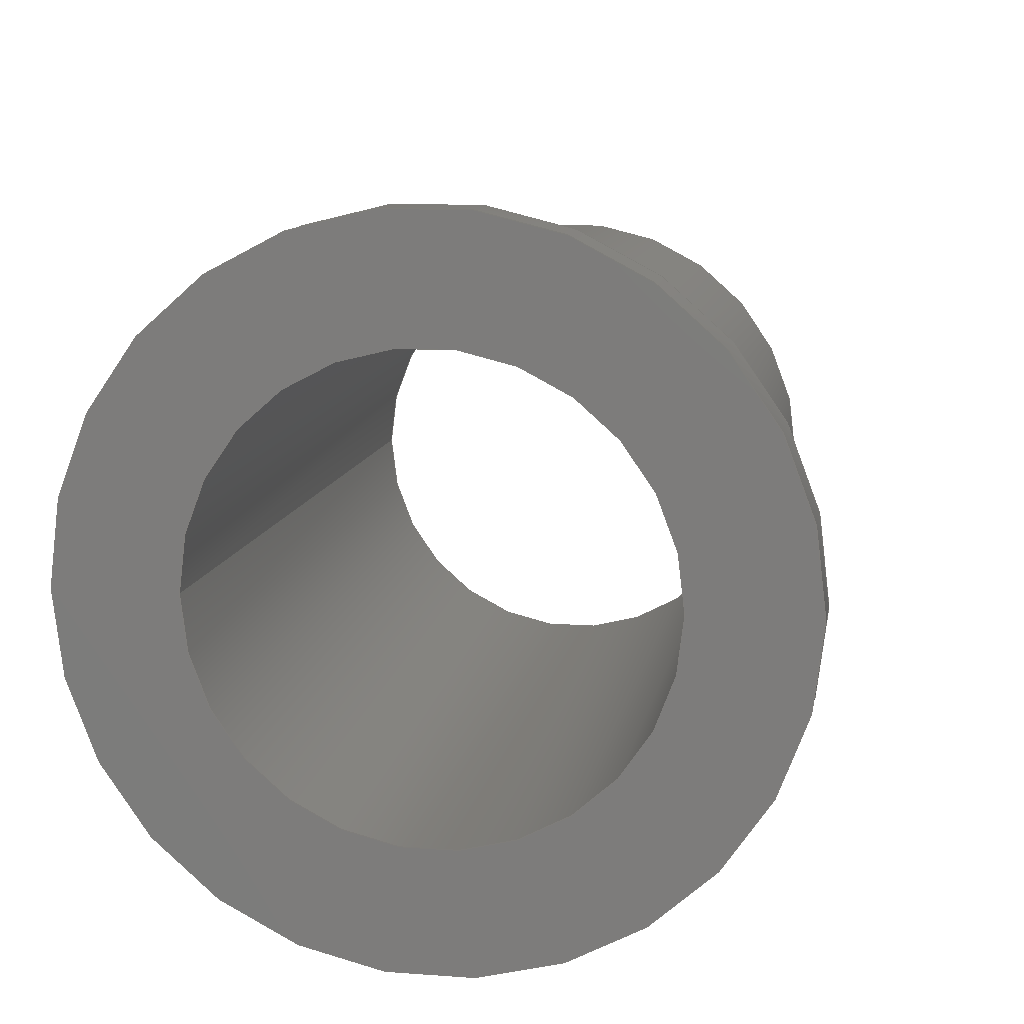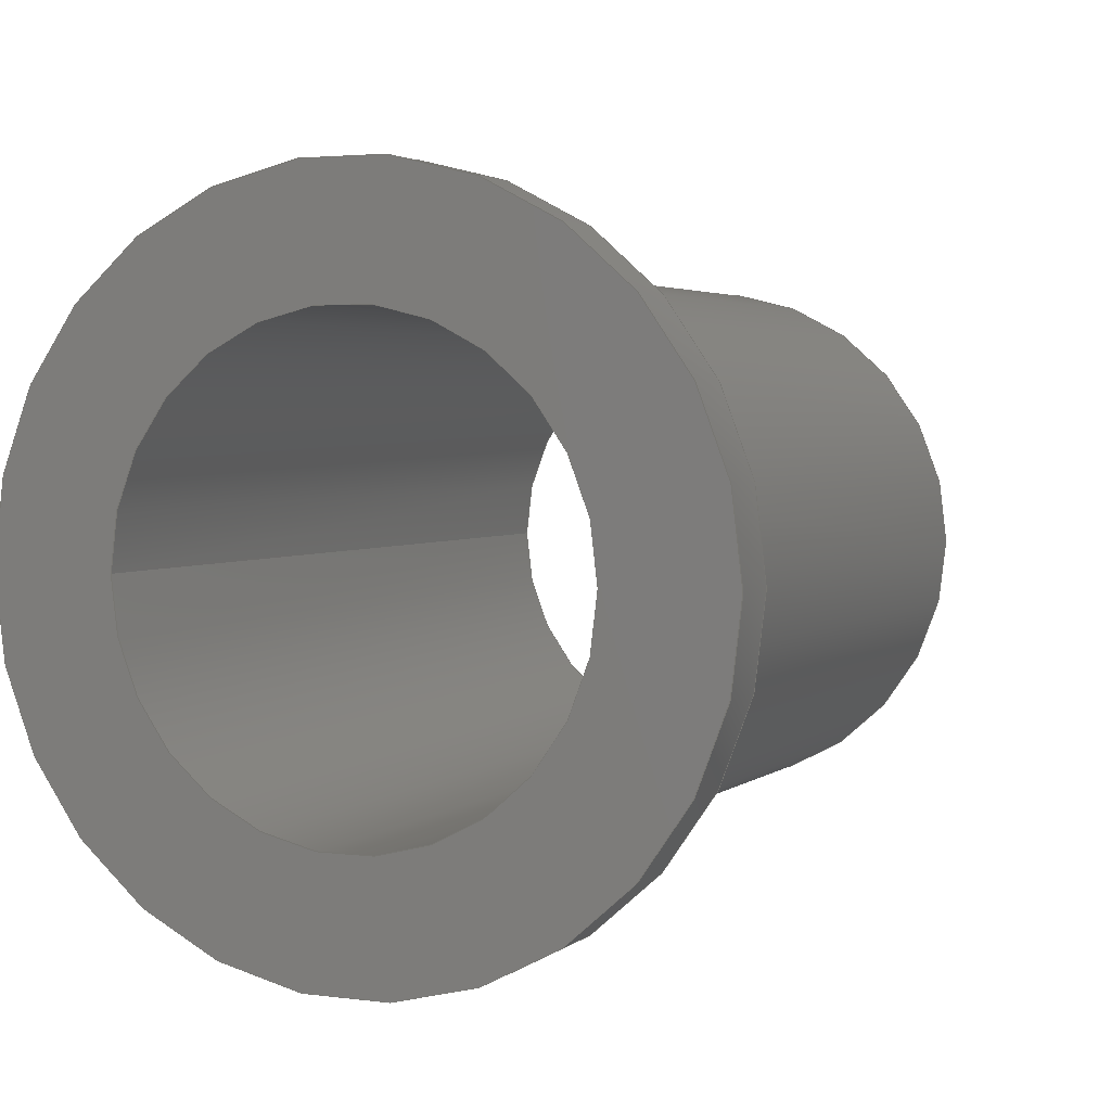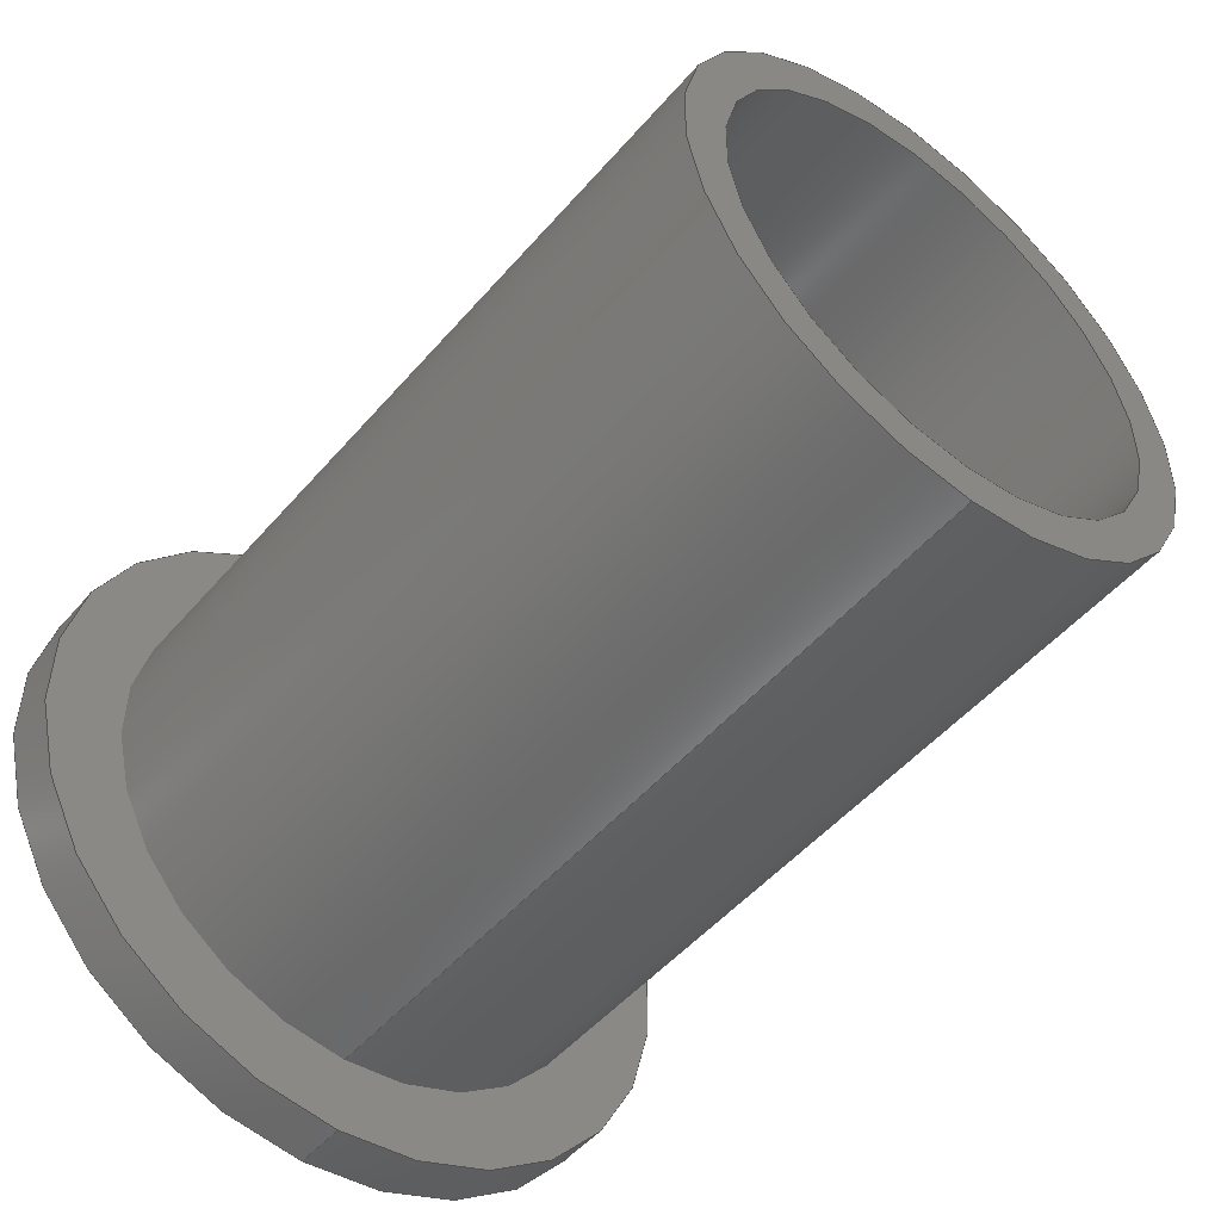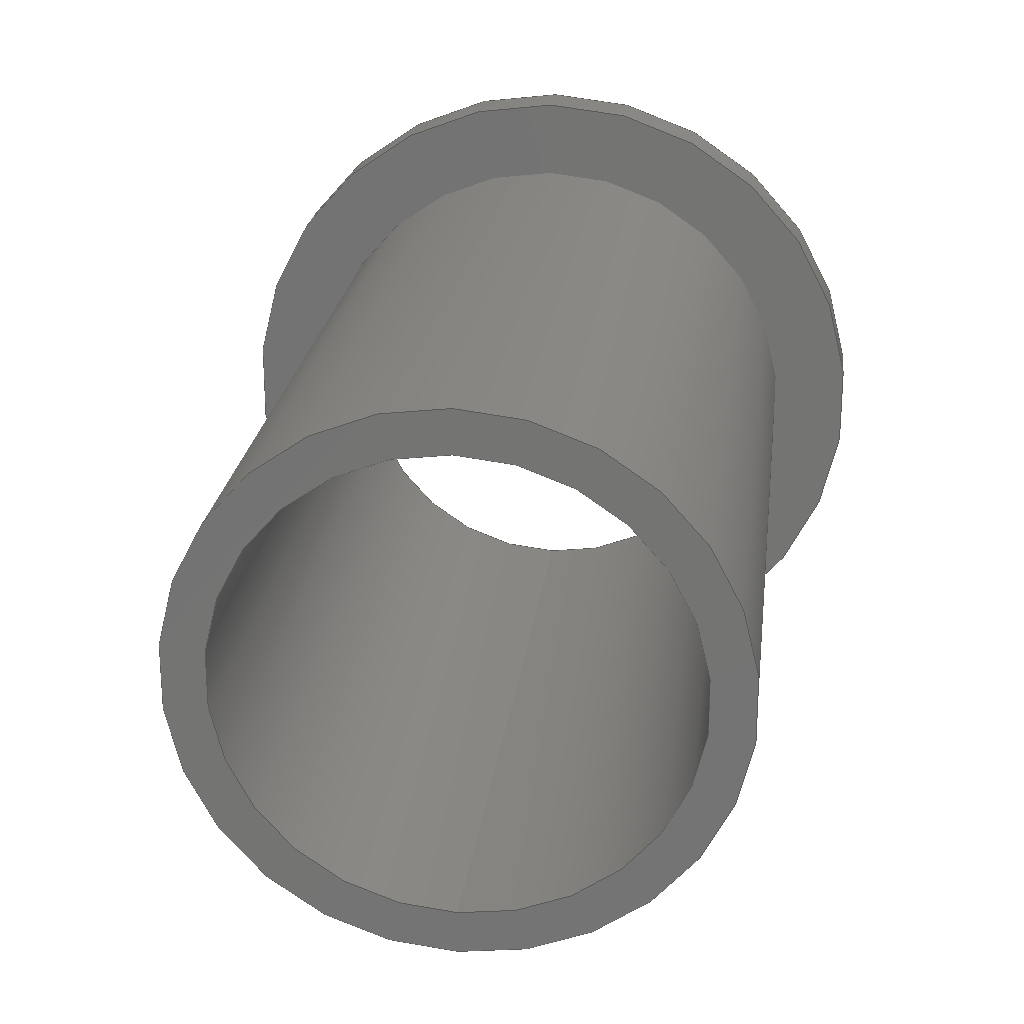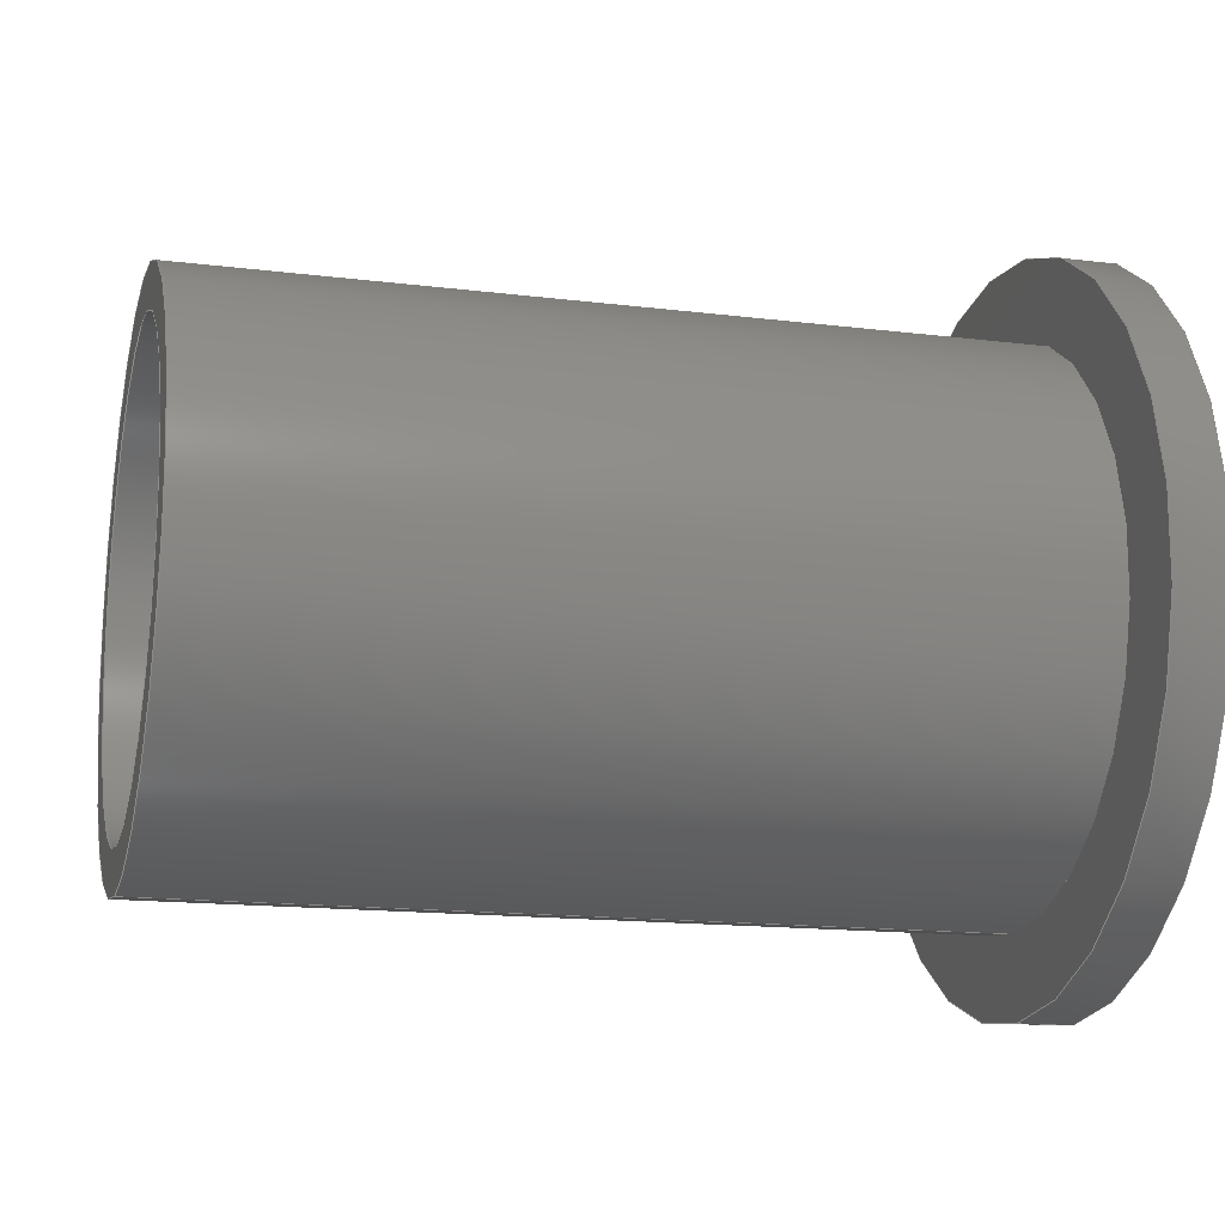
<metadata>
{"format":"step","ext":"stp","renderer":"f3d","projection":"perspective","resolution":1024,"background":"white","views":[{"elev":11.3,"azim":100.2,"up":"+Z"},{"elev":3.1,"azim":114.4,"up":"+Z"},{"elev":-50.5,"azim":-129.1,"up":"+Y"},{"elev":22.7,"azim":-83.1,"up":"+Y"},{"elev":-15.2,"azim":-14.8,"up":"+Y"}]}
</metadata>
<code>
ISO-10303-21;
DATA;
#1=MECHANICAL_DESIGN_GEOMETRIC_PRESENTATION_REPRESENTATION('',(#4),#227);
#2=SHAPE_REPRESENTATION_RELATIONSHIP('SRR','None',#234,#3);
#3=ADVANCED_BREP_SHAPE_REPRESENTATION('',(#5),#226);
#4=STYLED_ITEM('',(#243),#5);
#5=MANIFOLD_SOLID_BREP('Solid1',#111);
#6=LINE('',#205,#9);
#7=LINE('',#216,#10);
#8=LINE('',#223,#11);
#9=VECTOR('',#167,5.125);
#10=VECTOR('',#180,6.625);
#11=VECTOR('',#189,4.325);
#12=CYLINDRICAL_SURFACE('',#136,5.125);
#13=CYLINDRICAL_SURFACE('',#142,6.625);
#14=CYLINDRICAL_SURFACE('',#148,4.325);
#15=FACE_BOUND('',#25,.T.);
#16=FACE_BOUND('',#28,.T.);
#17=FACE_BOUND('',#31,.T.);
#18=FACE_OUTER_BOUND('',#24,.T.);
#19=FACE_OUTER_BOUND('',#26,.T.);
#20=FACE_OUTER_BOUND('',#27,.T.);
#21=FACE_OUTER_BOUND('',#29,.T.);
#22=FACE_OUTER_BOUND('',#30,.T.);
#23=FACE_OUTER_BOUND('',#32,.T.);
#24=EDGE_LOOP('',(#72,#73));
#25=EDGE_LOOP('',(#74,#75));
#26=EDGE_LOOP('',(#76,#77,#78,#79,#80,#81));
#27=EDGE_LOOP('',(#82,#83));
#28=EDGE_LOOP('',(#84,#85));
#29=EDGE_LOOP('',(#86,#87,#88,#89,#90,#91));
#30=EDGE_LOOP('',(#92,#93));
#31=EDGE_LOOP('',(#94,#95));
#32=EDGE_LOOP('',(#96,#97,#98,#99,#100,#101));
#33=CIRCLE('',#132,5.125);
#34=CIRCLE('',#133,5.125);
#35=CIRCLE('',#134,4.325);
#36=CIRCLE('',#135,4.325);
#37=CIRCLE('',#137,5.125);
#38=CIRCLE('',#138,5.125);
#39=CIRCLE('',#140,6.625);
#40=CIRCLE('',#141,6.625);
#41=CIRCLE('',#143,6.625);
#42=CIRCLE('',#144,6.625);
#43=CIRCLE('',#146,4.325);
#44=CIRCLE('',#147,4.325);
#45=VERTEX_POINT('',#192);
#46=VERTEX_POINT('',#193);
#47=VERTEX_POINT('',#196);
#48=VERTEX_POINT('',#197);
#49=VERTEX_POINT('',#201);
#50=VERTEX_POINT('',#202);
#51=VERTEX_POINT('',#207);
#52=VERTEX_POINT('',#208);
#53=VERTEX_POINT('',#212);
#54=VERTEX_POINT('',#213);
#55=VERTEX_POINT('',#218);
#56=VERTEX_POINT('',#219);
#57=EDGE_CURVE('',#45,#46,#33,.T.);
#58=EDGE_CURVE('',#46,#45,#34,.T.);
#59=EDGE_CURVE('',#47,#48,#35,.T.);
#60=EDGE_CURVE('',#48,#47,#36,.T.);
#61=EDGE_CURVE('',#49,#50,#37,.T.);
#62=EDGE_CURVE('',#50,#49,#38,.T.);
#63=EDGE_CURVE('',#50,#46,#6,.T.);
#64=EDGE_CURVE('',#51,#52,#39,.T.);
#65=EDGE_CURVE('',#52,#51,#40,.T.);
#66=EDGE_CURVE('',#53,#54,#41,.T.);
#67=EDGE_CURVE('',#54,#53,#42,.T.);
#68=EDGE_CURVE('',#54,#52,#7,.T.);
#69=EDGE_CURVE('',#55,#56,#43,.T.);
#70=EDGE_CURVE('',#56,#55,#44,.T.);
#71=EDGE_CURVE('',#56,#48,#8,.T.);
#72=ORIENTED_EDGE('',*,*,#57,.F.);
#73=ORIENTED_EDGE('',*,*,#58,.F.);
#74=ORIENTED_EDGE('',*,*,#59,.T.);
#75=ORIENTED_EDGE('',*,*,#60,.T.);
#76=ORIENTED_EDGE('',*,*,#61,.F.);
#77=ORIENTED_EDGE('',*,*,#62,.F.);
#78=ORIENTED_EDGE('',*,*,#63,.T.);
#79=ORIENTED_EDGE('',*,*,#58,.T.);
#80=ORIENTED_EDGE('',*,*,#57,.T.);
#81=ORIENTED_EDGE('',*,*,#63,.F.);
#82=ORIENTED_EDGE('',*,*,#64,.F.);
#83=ORIENTED_EDGE('',*,*,#65,.F.);
#84=ORIENTED_EDGE('',*,*,#61,.T.);
#85=ORIENTED_EDGE('',*,*,#62,.T.);
#86=ORIENTED_EDGE('',*,*,#66,.F.);
#87=ORIENTED_EDGE('',*,*,#67,.F.);
#88=ORIENTED_EDGE('',*,*,#68,.T.);
#89=ORIENTED_EDGE('',*,*,#65,.T.);
#90=ORIENTED_EDGE('',*,*,#64,.T.);
#91=ORIENTED_EDGE('',*,*,#68,.F.);
#92=ORIENTED_EDGE('',*,*,#66,.T.);
#93=ORIENTED_EDGE('',*,*,#67,.T.);
#94=ORIENTED_EDGE('',*,*,#69,.F.);
#95=ORIENTED_EDGE('',*,*,#70,.F.);
#96=ORIENTED_EDGE('',*,*,#69,.T.);
#97=ORIENTED_EDGE('',*,*,#71,.T.);
#98=ORIENTED_EDGE('',*,*,#59,.F.);
#99=ORIENTED_EDGE('',*,*,#60,.F.);
#100=ORIENTED_EDGE('',*,*,#71,.F.);
#101=ORIENTED_EDGE('',*,*,#70,.T.);
#102=PLANE('',#131);
#103=PLANE('',#139);
#104=PLANE('',#145);
#105=ADVANCED_FACE('',(#18,#15),#102,.T.);
#106=ADVANCED_FACE('',(#19),#12,.T.);
#107=ADVANCED_FACE('',(#20,#16),#103,.T.);
#108=ADVANCED_FACE('',(#21),#13,.T.);
#109=ADVANCED_FACE('',(#22,#17),#104,.T.);
#110=ADVANCED_FACE('',(#23),#14,.F.);
#111=CLOSED_SHELL('',(#105,#106,#107,#108,#109,#110));
#112=DERIVED_UNIT_ELEMENT(#114,1);
#113=DERIVED_UNIT_ELEMENT(#229,3);
#114=(
MASS_UNIT()
NAMED_UNIT(*)
SI_UNIT($,.GRAM.)
);
#115=DERIVED_UNIT((#112,#113));
#116=MEASURE_REPRESENTATION_ITEM('density measure',
POSITIVE_RATIO_MEASURE(1),#115);
#117=PROPERTY_DEFINITION_REPRESENTATION(#122,#119);
#118=PROPERTY_DEFINITION_REPRESENTATION(#123,#120);
#119=REPRESENTATION('material name',(#121),#226);
#120=REPRESENTATION('density',(#116),#226);
#121=DESCRIPTIVE_REPRESENTATION_ITEM('Generic','Generic');
#122=PROPERTY_DEFINITION('material property','material name',#236);
#123=PROPERTY_DEFINITION('material property','density of part',#236);
#124=DATE_TIME_ROLE('creation_date');
#125=APPLIED_DATE_AND_TIME_ASSIGNMENT(#126,#124,(#236));
#126=DATE_AND_TIME(#127,#128);
#127=CALENDAR_DATE(2021,24,10);
#128=LOCAL_TIME(0,0,0,#129);
#129=COORDINATED_UNIVERSAL_TIME_OFFSET(0,0,.BEHIND.);
#130=AXIS2_PLACEMENT_3D('placement',#190,#149,#150);
#131=AXIS2_PLACEMENT_3D('',#191,#151,#152);
#132=AXIS2_PLACEMENT_3D('',#194,#153,#154);
#133=AXIS2_PLACEMENT_3D('',#195,#155,#156);
#134=AXIS2_PLACEMENT_3D('',#198,#157,#158);
#135=AXIS2_PLACEMENT_3D('',#199,#159,#160);
#136=AXIS2_PLACEMENT_3D('',#200,#161,#162);
#137=AXIS2_PLACEMENT_3D('',#203,#163,#164);
#138=AXIS2_PLACEMENT_3D('',#204,#165,#166);
#139=AXIS2_PLACEMENT_3D('',#206,#168,#169);
#140=AXIS2_PLACEMENT_3D('',#209,#170,#171);
#141=AXIS2_PLACEMENT_3D('',#210,#172,#173);
#142=AXIS2_PLACEMENT_3D('',#211,#174,#175);
#143=AXIS2_PLACEMENT_3D('',#214,#176,#177);
#144=AXIS2_PLACEMENT_3D('',#215,#178,#179);
#145=AXIS2_PLACEMENT_3D('',#217,#181,#182);
#146=AXIS2_PLACEMENT_3D('',#220,#183,#184);
#147=AXIS2_PLACEMENT_3D('',#221,#185,#186);
#148=AXIS2_PLACEMENT_3D('',#222,#187,#188);
#149=DIRECTION('axis',(0,0,1));
#150=DIRECTION('refdir',(1,0,0));
#151=DIRECTION('center_axis',(-1,0,0));
#152=DIRECTION('ref_axis',(0,0,1));
#153=DIRECTION('center_axis',(1,0,0));
#154=DIRECTION('ref_axis',(0,0,-1));
#155=DIRECTION('center_axis',(1,0,0));
#156=DIRECTION('ref_axis',(0,0,-1));
#157=DIRECTION('center_axis',(1,0,0));
#158=DIRECTION('ref_axis',(0,0,-1));
#159=DIRECTION('center_axis',(1,0,0));
#160=DIRECTION('ref_axis',(0,0,-1));
#161=DIRECTION('center_axis',(1,0,0));
#162=DIRECTION('ref_axis',(0,1,0));
#163=DIRECTION('center_axis',(1,0,0));
#164=DIRECTION('ref_axis',(0,0,-1));
#165=DIRECTION('center_axis',(1,0,0));
#166=DIRECTION('ref_axis',(0,0,-1));
#167=DIRECTION('',(-1,0,0));
#168=DIRECTION('center_axis',(-1,0,0));
#169=DIRECTION('ref_axis',(0,0,1));
#170=DIRECTION('center_axis',(1,0,0));
#171=DIRECTION('ref_axis',(0,0,-1));
#172=DIRECTION('center_axis',(1,0,0));
#173=DIRECTION('ref_axis',(0,0,-1));
#174=DIRECTION('center_axis',(1,0,0));
#175=DIRECTION('ref_axis',(0,1,0));
#176=DIRECTION('center_axis',(1,0,0));
#177=DIRECTION('ref_axis',(0,0,-1));
#178=DIRECTION('center_axis',(1,0,0));
#179=DIRECTION('ref_axis',(0,0,-1));
#180=DIRECTION('',(-1,0,0));
#181=DIRECTION('center_axis',(1,0,0));
#182=DIRECTION('ref_axis',(0,0,-1));
#183=DIRECTION('center_axis',(1,0,0));
#184=DIRECTION('ref_axis',(0,0,-1));
#185=DIRECTION('center_axis',(1,0,0));
#186=DIRECTION('ref_axis',(0,0,-1));
#187=DIRECTION('center_axis',(1,0,0));
#188=DIRECTION('ref_axis',(0,1,0));
#189=DIRECTION('',(-1,0,0));
#190=CARTESIAN_POINT('',(0,0,0));
#191=CARTESIAN_POINT('Origin',(-3.053e-15,5.125,0));
#192=CARTESIAN_POINT('',(-3.053e-15,5.125,0));
#193=CARTESIAN_POINT('',(-3.331e-15,-5.125,-6.276e-16));
#194=CARTESIAN_POINT('Origin',(-3.331e-15,0,0));
#195=CARTESIAN_POINT('Origin',(-3.331e-15,0,0));
#196=CARTESIAN_POINT('',(-2.498e-15,4.325,0));
#197=CARTESIAN_POINT('',(-2.22e-15,-4.325,-5.297e-16));
#198=CARTESIAN_POINT('Origin',(-2.22e-15,0,0));
#199=CARTESIAN_POINT('Origin',(-2.22e-15,0,0));
#200=CARTESIAN_POINT('Origin',(7.5,0,0));
#201=CARTESIAN_POINT('',(15,5.125,0));
#202=CARTESIAN_POINT('',(15,-5.125,-6.276e-16));
#203=CARTESIAN_POINT('Origin',(15,0,0));
#204=CARTESIAN_POINT('Origin',(15,0,0));
#205=CARTESIAN_POINT('',(7.5,-5.125,-6.276e-16));
#206=CARTESIAN_POINT('Origin',(15,6.625,0));
#207=CARTESIAN_POINT('',(15,6.625,0));
#208=CARTESIAN_POINT('',(15,-6.625,-8.113e-16));
#209=CARTESIAN_POINT('Origin',(15,0,0));
#210=CARTESIAN_POINT('Origin',(15,0,0));
#211=CARTESIAN_POINT('Origin',(15.5,0,0));
#212=CARTESIAN_POINT('',(16,6.625,0));
#213=CARTESIAN_POINT('',(16,-6.625,-8.113e-16));
#214=CARTESIAN_POINT('Origin',(16,0,0));
#215=CARTESIAN_POINT('Origin',(16,0,0));
#216=CARTESIAN_POINT('',(15.5,-6.625,-8.113e-16));
#217=CARTESIAN_POINT('Origin',(16,4.325,0));
#218=CARTESIAN_POINT('',(16,4.325,0));
#219=CARTESIAN_POINT('',(16,-4.325,-5.297e-16));
#220=CARTESIAN_POINT('Origin',(16,0,0));
#221=CARTESIAN_POINT('Origin',(16,0,0));
#222=CARTESIAN_POINT('Origin',(8,0,0));
#223=CARTESIAN_POINT('',(8,-4.325,-5.297e-16));
#224=UNCERTAINTY_MEASURE_WITH_UNIT(LENGTH_MEASURE(0.01),#228,
'DISTANCE_ACCURACY_VALUE',
'Maximum model space distance between geometric entities at asserted c
onnectivities');
#225=UNCERTAINTY_MEASURE_WITH_UNIT(LENGTH_MEASURE(0.01),#228,
'DISTANCE_ACCURACY_VALUE',
'Maximum model space distance between geometric entities at asserted c
onnectivities');
#226=(
GEOMETRIC_REPRESENTATION_CONTEXT(3)
GLOBAL_UNCERTAINTY_ASSIGNED_CONTEXT((#224))
GLOBAL_UNIT_ASSIGNED_CONTEXT((#228,#230,#231))
REPRESENTATION_CONTEXT('','3D')
);
#227=(
GEOMETRIC_REPRESENTATION_CONTEXT(3)
GLOBAL_UNCERTAINTY_ASSIGNED_CONTEXT((#225))
GLOBAL_UNIT_ASSIGNED_CONTEXT((#228,#230,#231))
REPRESENTATION_CONTEXT('','3D')
);
#228=(
LENGTH_UNIT()
NAMED_UNIT(*)
SI_UNIT(.MILLI.,.METRE.)
);
#229=(
LENGTH_UNIT()
NAMED_UNIT(*)
SI_UNIT(.CENTI.,.METRE.)
);
#230=(
NAMED_UNIT(*)
PLANE_ANGLE_UNIT()
SI_UNIT($,.RADIAN.)
);
#231=(
NAMED_UNIT(*)
SI_UNIT($,.STERADIAN.)
SOLID_ANGLE_UNIT()
);
#232=SHAPE_DEFINITION_REPRESENTATION(#233,#234);
#233=PRODUCT_DEFINITION_SHAPE('',$,#236);
#234=SHAPE_REPRESENTATION('',(#130),#226);
#235=PRODUCT_DEFINITION_CONTEXT('part definition',#240,'design');
#236=PRODUCT_DEFINITION('Sunroof Drain Tube Insert',
'Sunroof Drain Tube Insert',#237,#235);
#237=PRODUCT_DEFINITION_FORMATION('',$,#242);
#238=PRODUCT_RELATED_PRODUCT_CATEGORY('Sunroof Drain Tube Insert',
'Sunroof Drain Tube Insert',(#242));
#239=APPLICATION_PROTOCOL_DEFINITION('international standard',
'automotive_design',2009,#240);
#240=APPLICATION_CONTEXT(
'Core Data for Automotive Mechanical Design Process');
#241=PRODUCT_CONTEXT('part definition',#240,'mechanical');
#242=PRODUCT('Sunroof Drain Tube Insert','Sunroof Drain Tube Insert',$,
(#241));
#243=PRESENTATION_STYLE_ASSIGNMENT((#244));
#244=SURFACE_STYLE_USAGE(.BOTH.,#247);
#245=SURFACE_STYLE_RENDERING_WITH_PROPERTIES($,#251,(#246));
#246=SURFACE_STYLE_TRANSPARENT(0);
#247=SURFACE_SIDE_STYLE('',(#248,#245));
#248=SURFACE_STYLE_FILL_AREA(#249);
#249=FILL_AREA_STYLE('',(#250));
#250=FILL_AREA_STYLE_COLOUR('',#251);
#251=COLOUR_RGB('',0.749,0.749,0.749);
ENDSEC;
END-ISO-10303-21;

</code>
